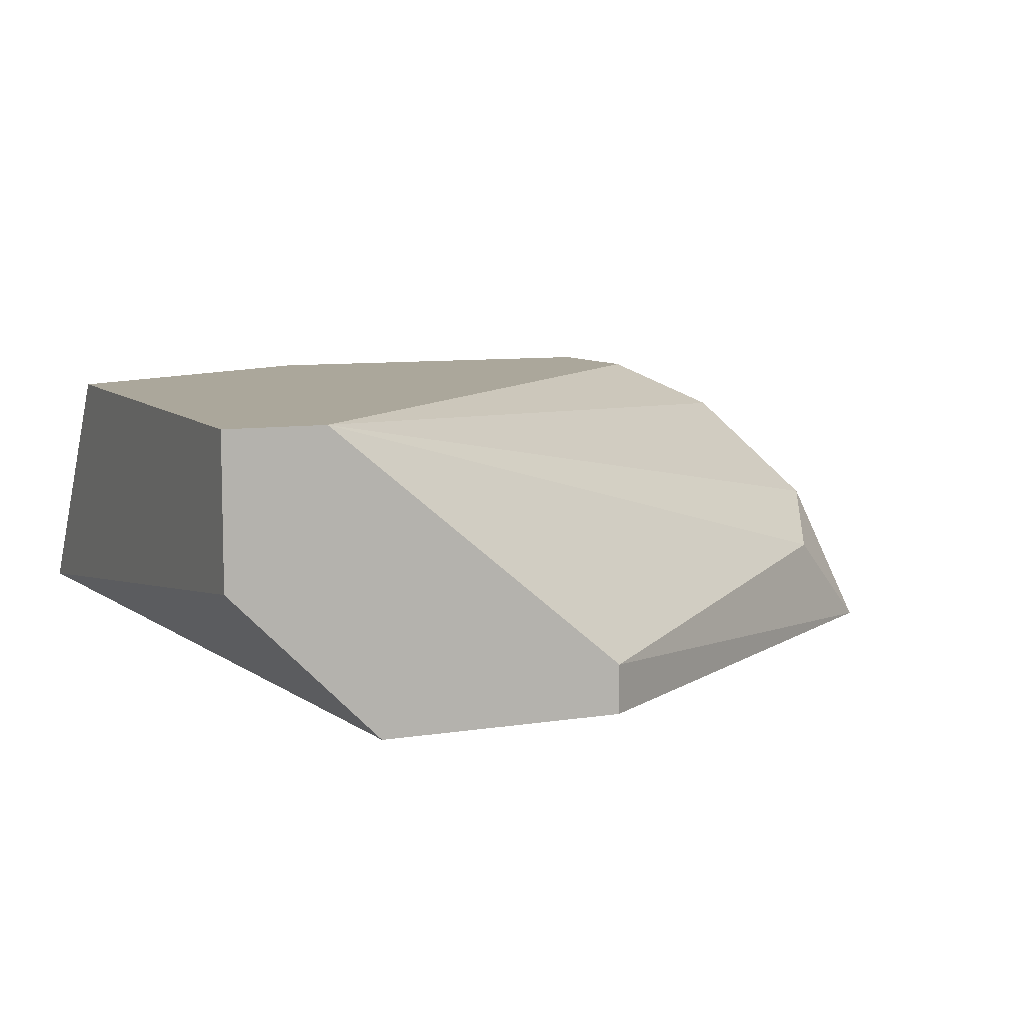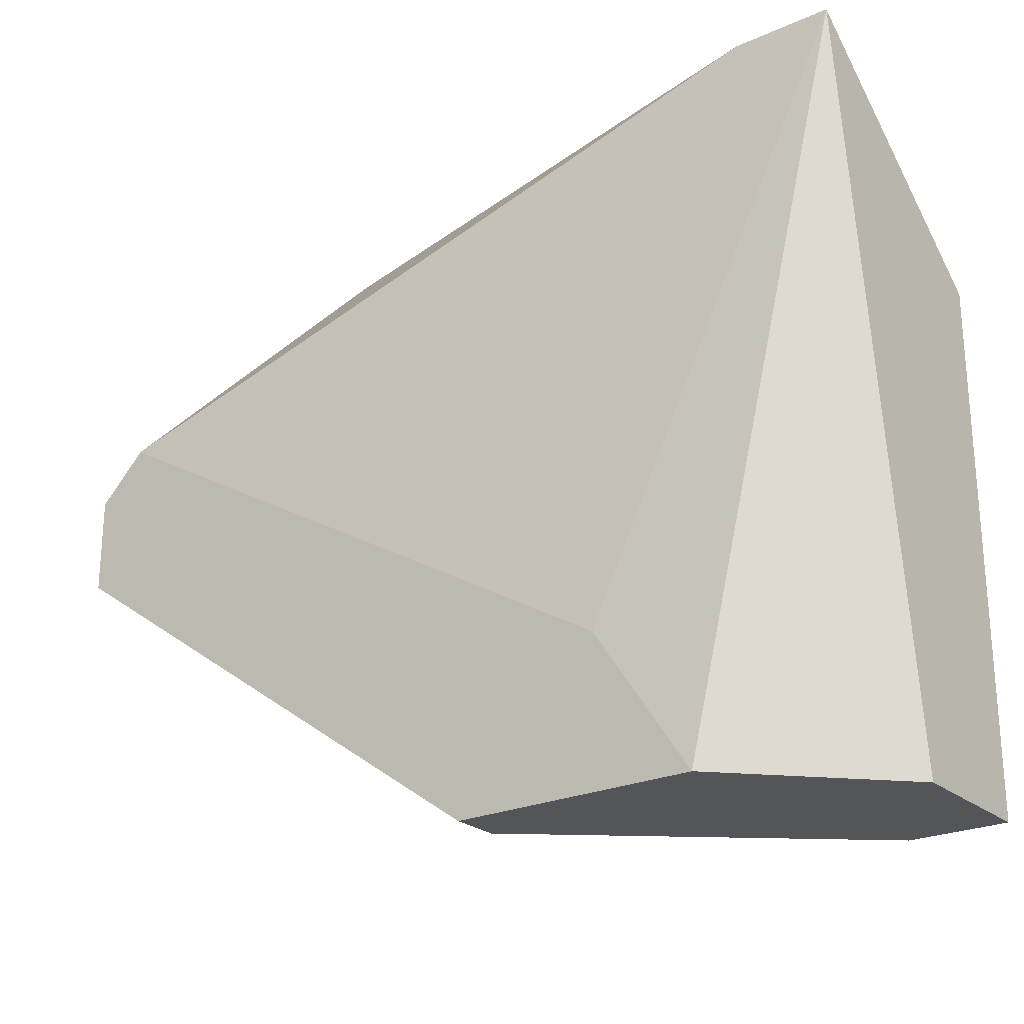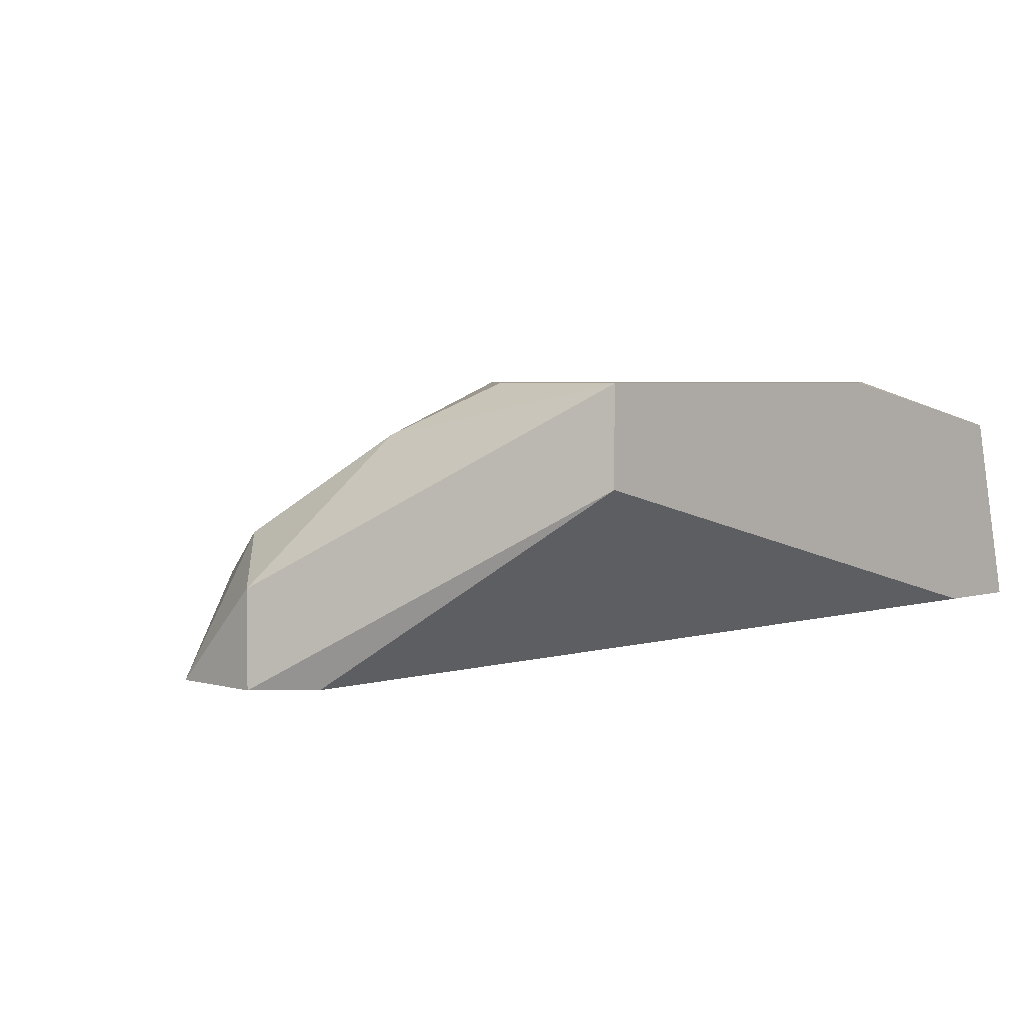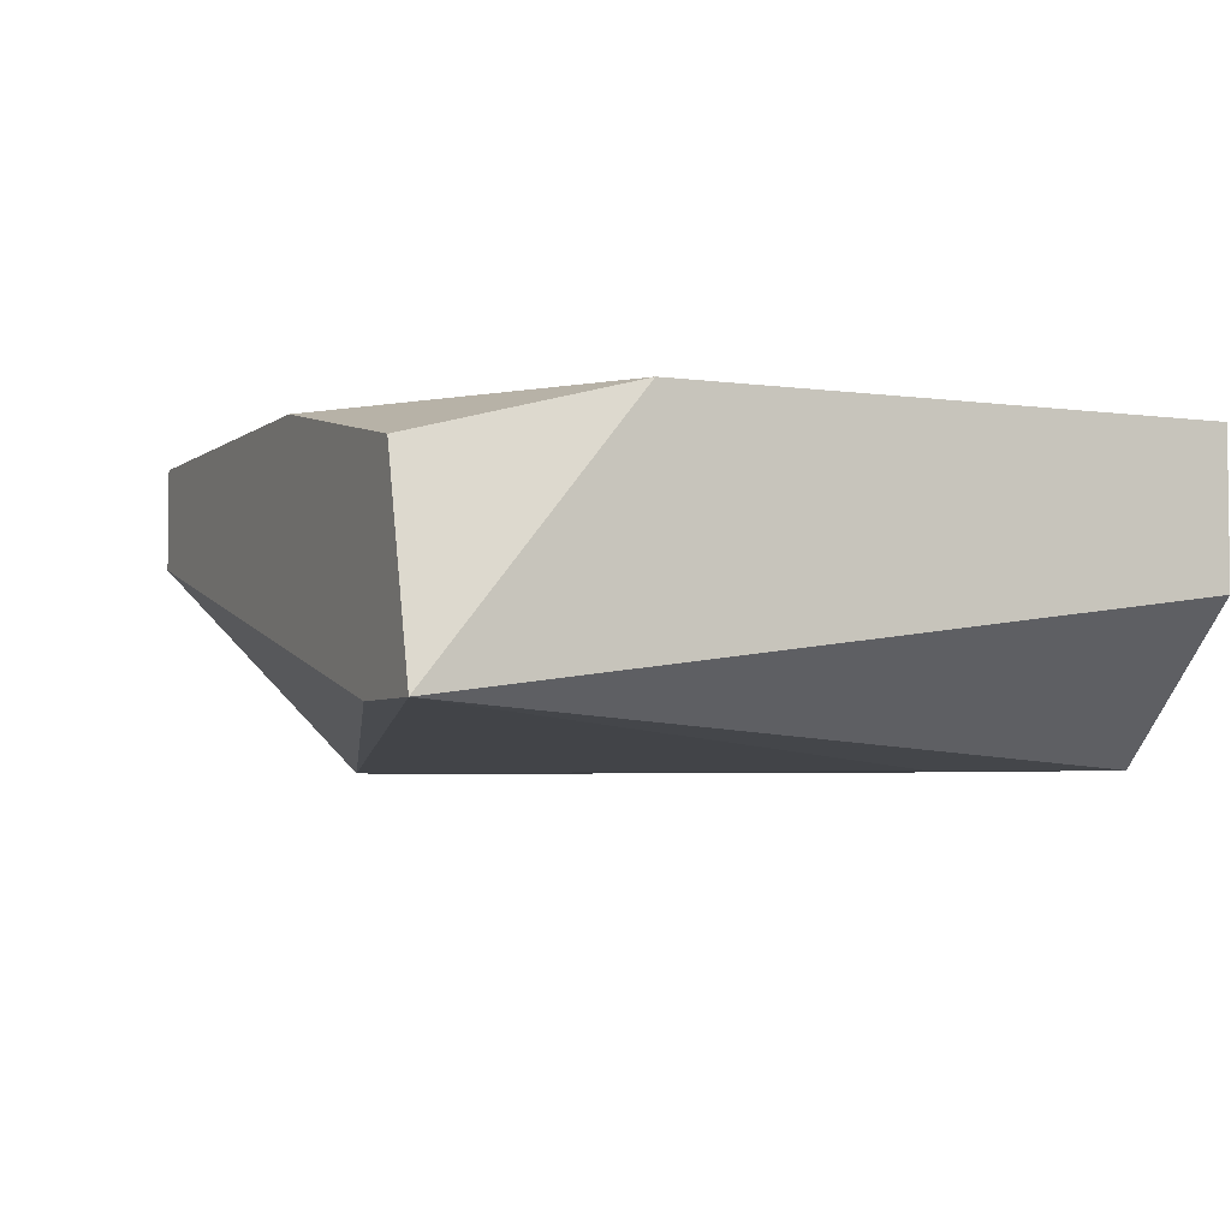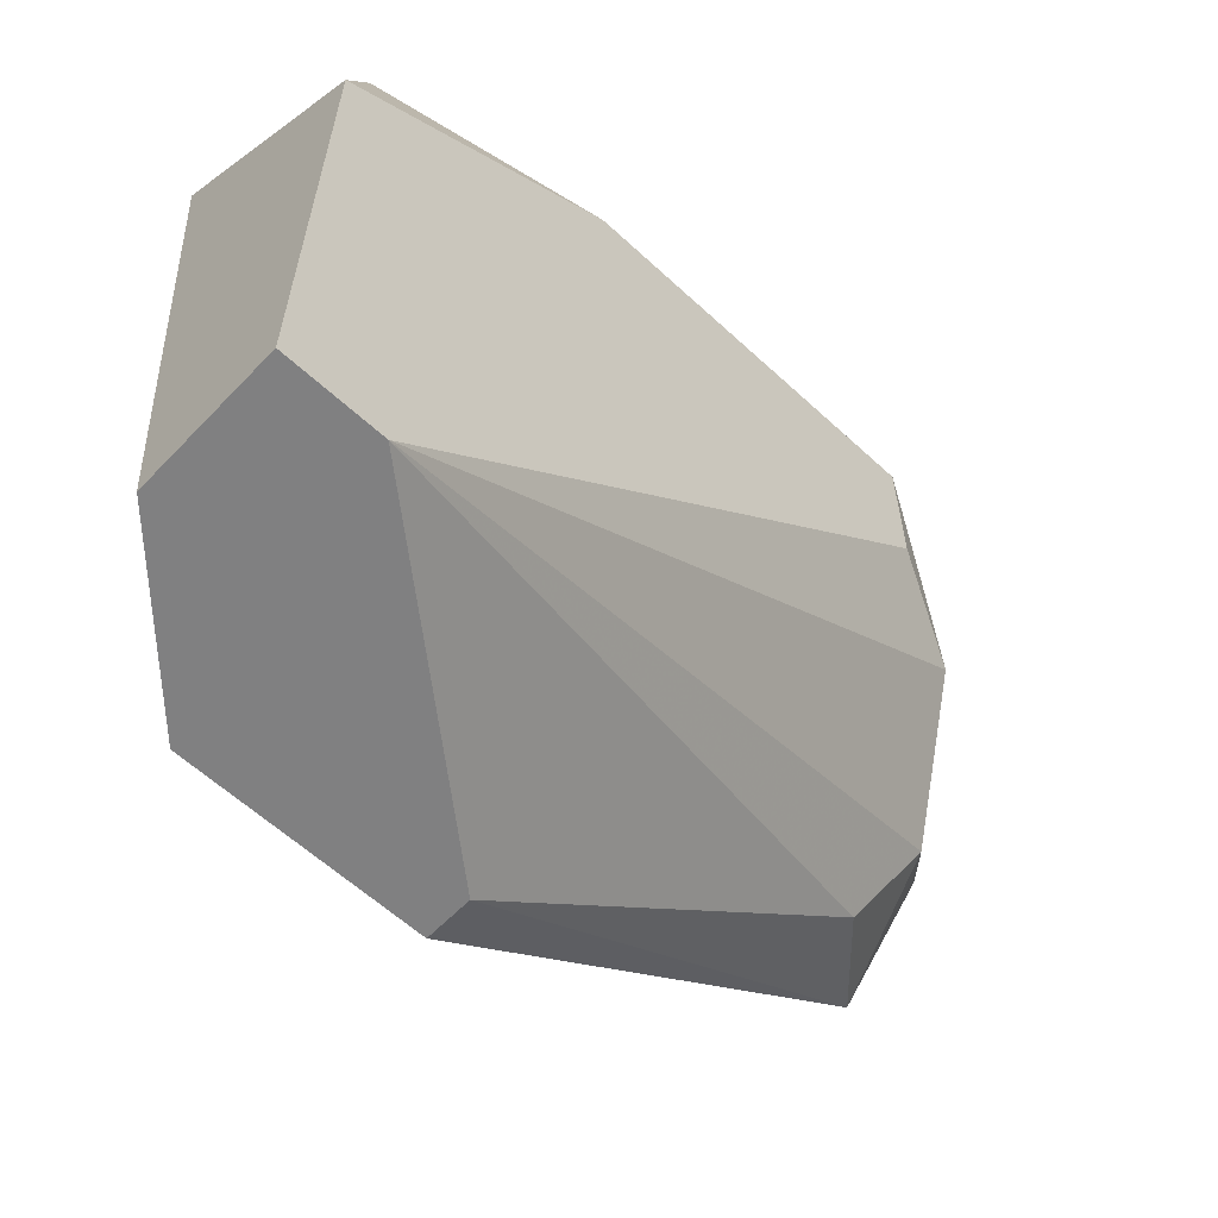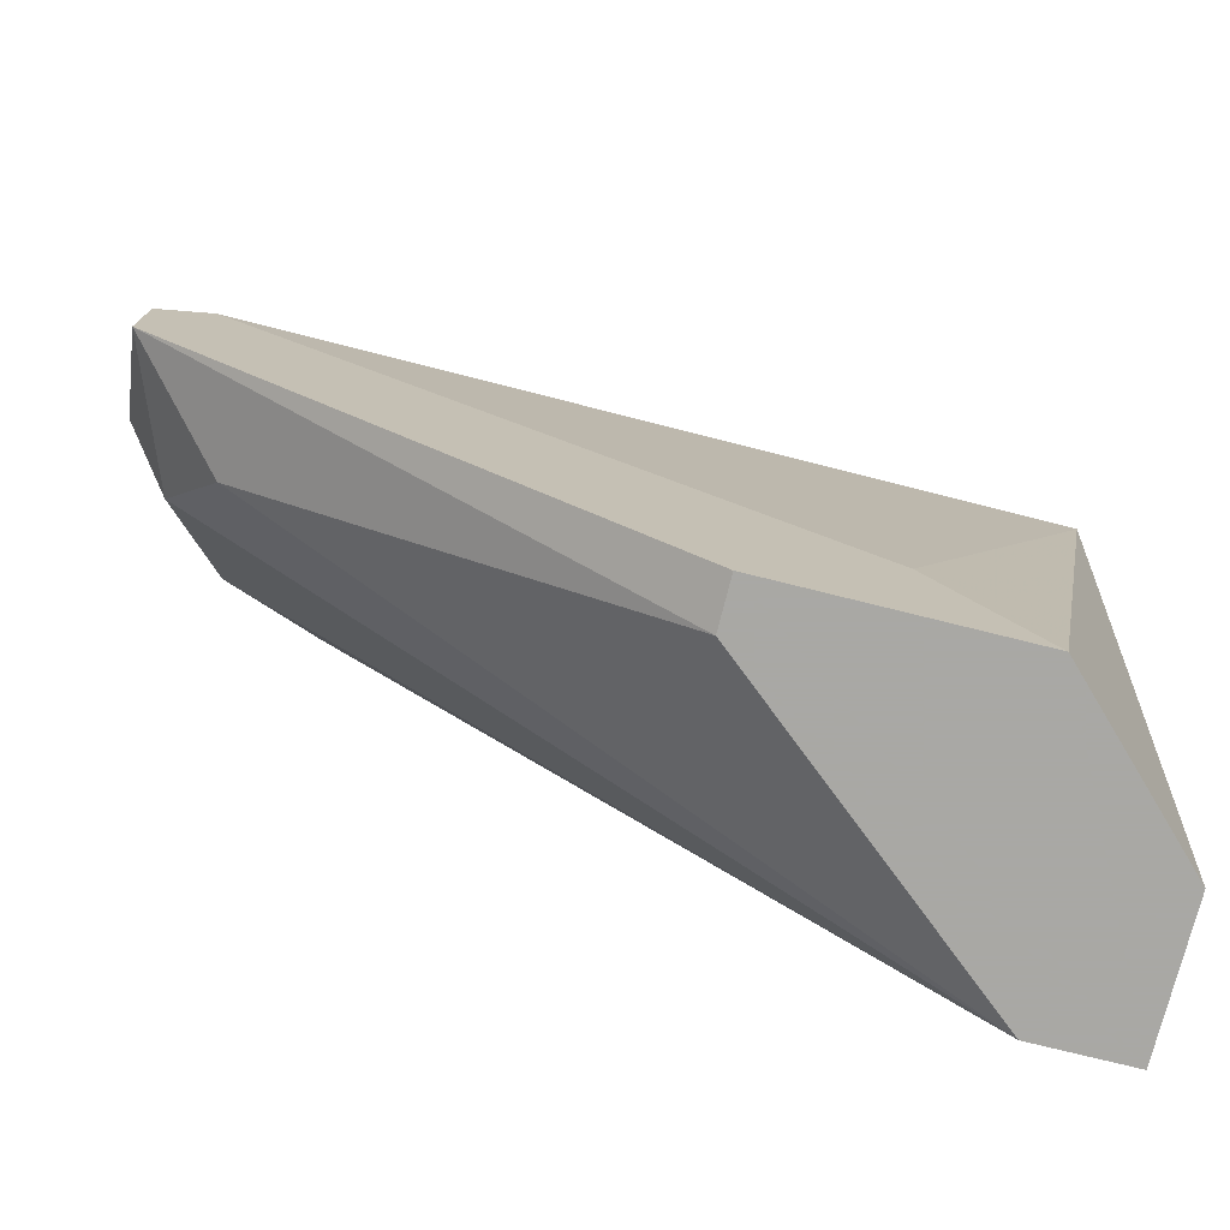
<metadata>
{"format":"obj","ext":"obj","renderer":"f3d","projection":"perspective","resolution":1024,"background":"white","views":[{"elev":8.2,"azim":156.1,"up":"+Y"},{"elev":-24.2,"azim":36.4,"up":"+Z"},{"elev":3.8,"azim":-46.0,"up":"+Y"},{"elev":-4.1,"azim":65.1,"up":"+Y"},{"elev":-60.1,"azim":136.6,"up":"+Z"},{"elev":-75.0,"azim":-14.0,"up":"+Z"}]}
</metadata>
<code>
v -0.04429 0.00249 0.03329
v -0.05336 -0.00246 0.02916
v -0.05336 1.5e-05 0.02751
v -0.04594 -0.00246 0.02091
v -0.04594 -0.001635 0.02091
v -0.04016 0.001664 0.03329
v -0.03934 -0.001635 0.03329
v -0.03934 0.00249 0.02998
v -0.03934 0.00249 0.02091
v -0.03934 1.5e-05 0.02091
v -0.05088 0.00249 0.03081
v -0.05088 0.00249 0.03329
v -0.05088 0.000839 0.03329
v -0.04181 -0.00246 0.02091
v -0.04346 -0.00246 0.02339
v -0.04099 -0.001635 0.03329
v -0.04099 0.00249 0.02091
v -0.05253 0.001664 0.02998
v -0.05253 -0.00081 0.02586
v -0.05418 -0.00246 0.02669
v -0.05418 -0.00246 0.02833
v -0.05418 -0.00081 0.02833
f 18 3 22
f 4 5 9
f 7 1 12
f 1 9 12
f 21 4 14
f 4 9 14
f 7 9 8
f 9 1 8
f 12 21 13
f 7 12 13
f 9 5 17
f 12 9 17
f 5 19 17
f 9 7 10
f 7 14 10
f 14 9 10
f 1 7 6
f 8 1 6
f 7 8 6
f 21 14 2
f 13 21 2
f 5 4 20
f 4 21 20
f 19 5 20
f 19 20 3
f 18 17 3
f 17 19 3
f 18 12 11
f 17 18 11
f 12 17 11
f 7 13 16
f 2 7 16
f 13 2 16
f 14 7 15
f 2 14 15
f 7 2 15
f 21 12 22
f 12 18 22
f 20 21 22
f 3 20 22

</code>
